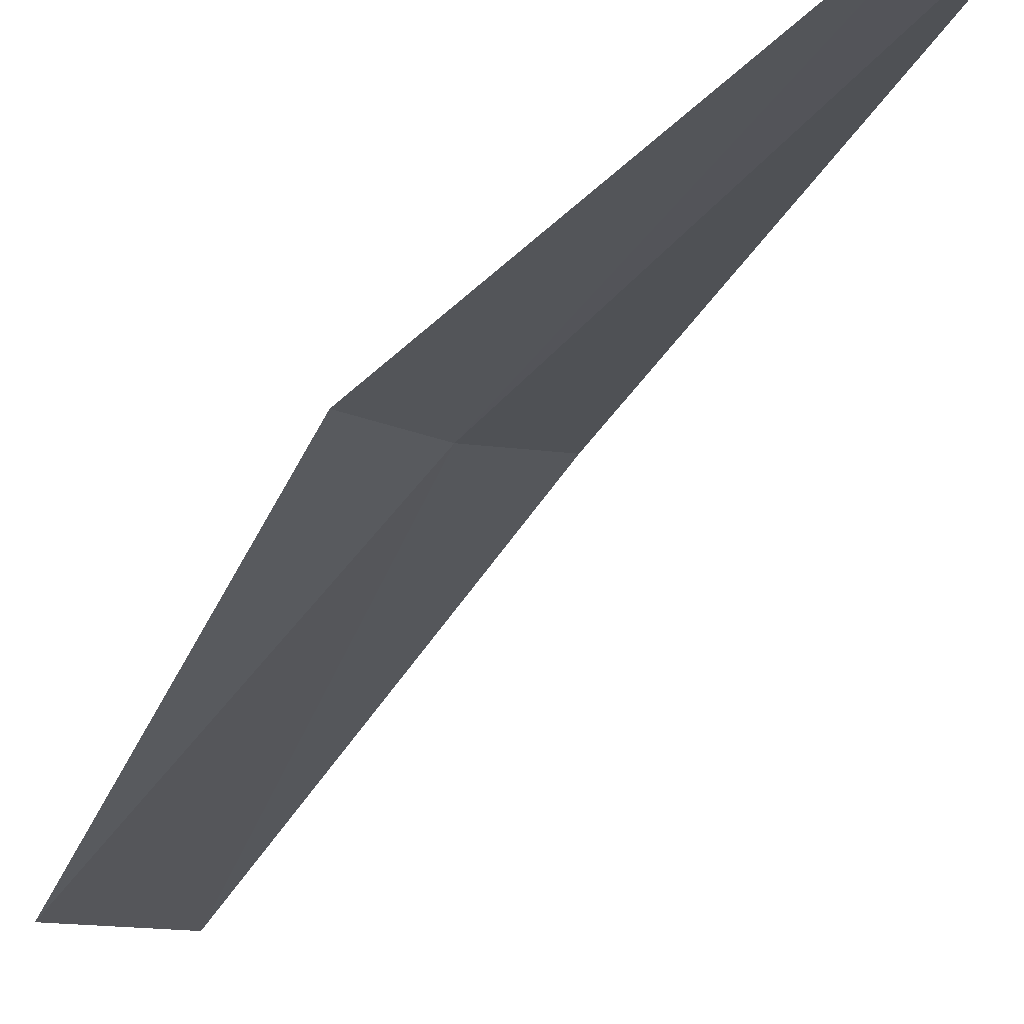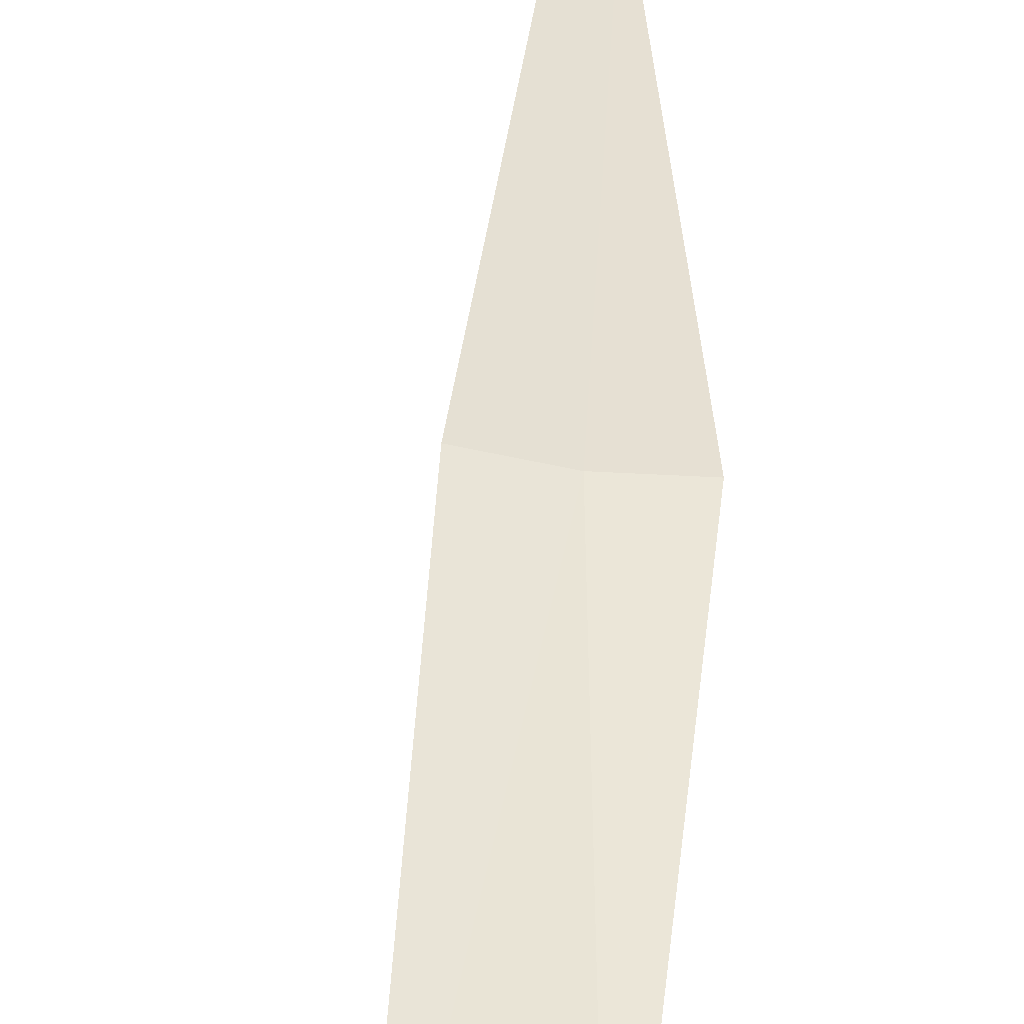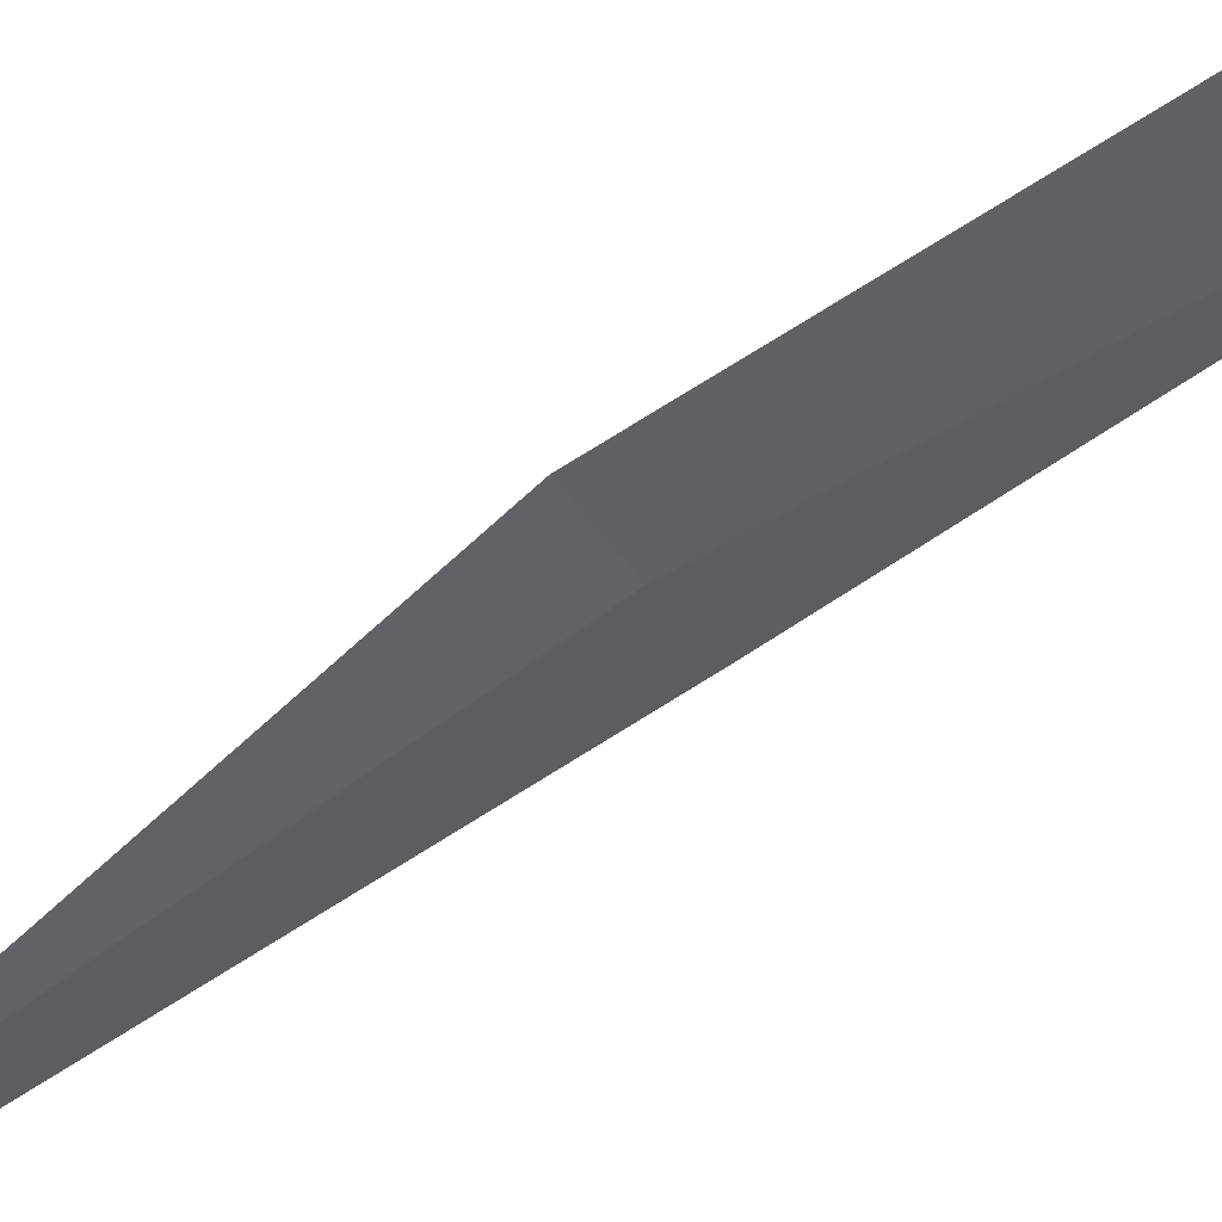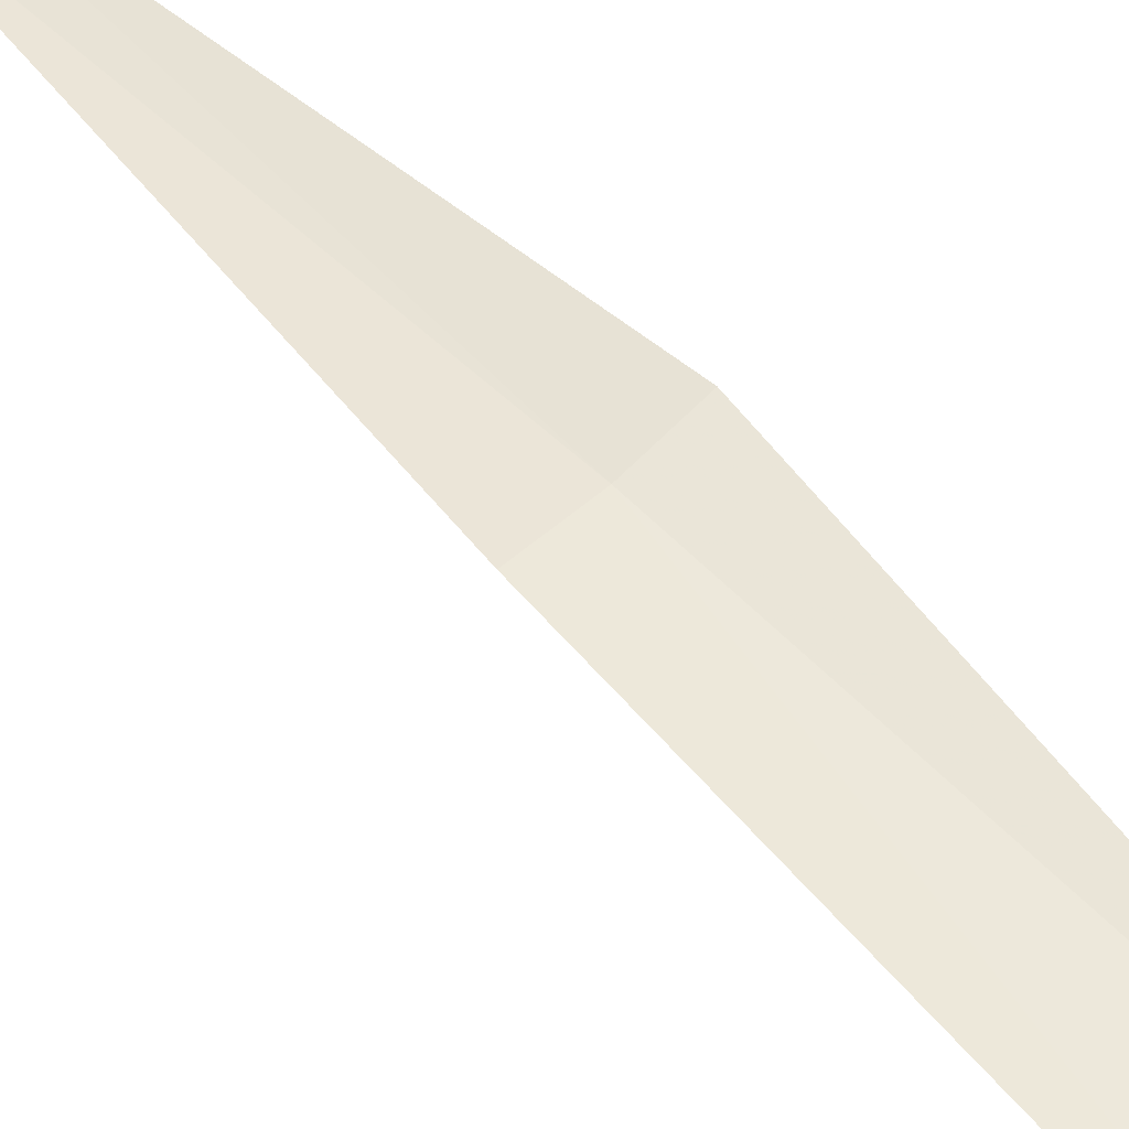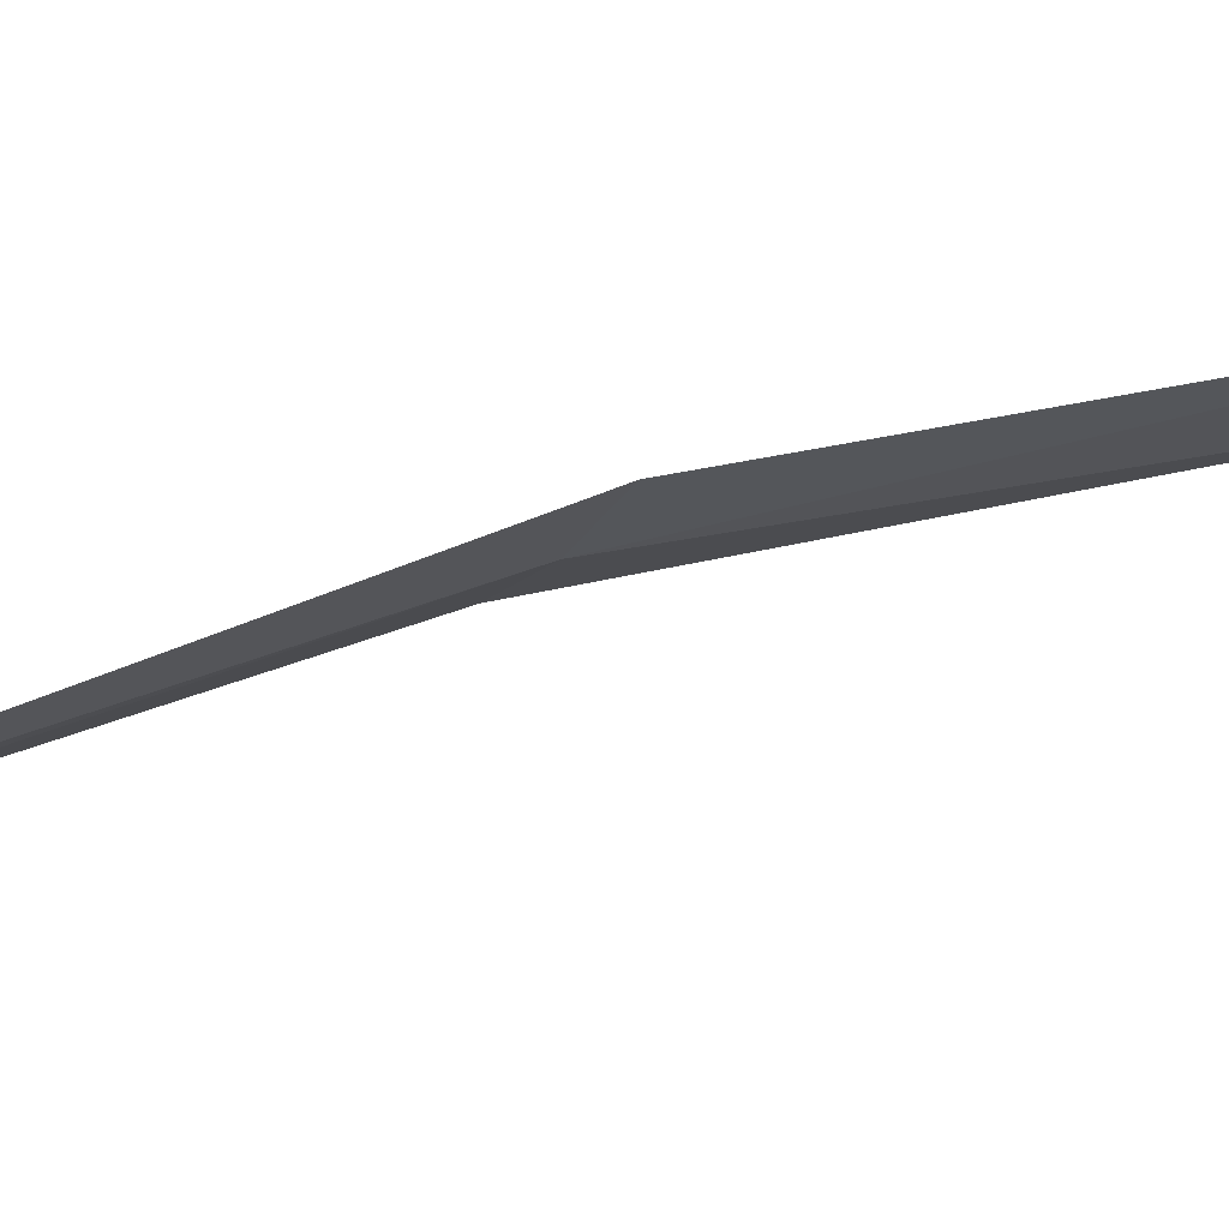
<metadata>
{"format":"obj","ext":"obj","renderer":"f3d","projection":"perspective","resolution":1024,"background":"white","views":[{"elev":-45.5,"azim":148.7,"up":"+Z"},{"elev":57.2,"azim":-5.0,"up":"+Z"},{"elev":-24.1,"azim":-59.8,"up":"+Z"},{"elev":72.2,"azim":-48.5,"up":"+Z"},{"elev":-7.1,"azim":-122.9,"up":"+Z"}]}
</metadata>
<code>
v -25.23 22.12 18.71
v -25.35 20.64 19.02
v -25.62 20.66 19.1
v -25.05 22.11 18.68
v -25.41 22.13 18.77
v -25.02 23.57 18.17
v -25.11 23.58 18.19
f 1 3 2
f 1 2 4
f 1 5 3
f 1 4 6
f 1 7 5
f 1 6 7

</code>
